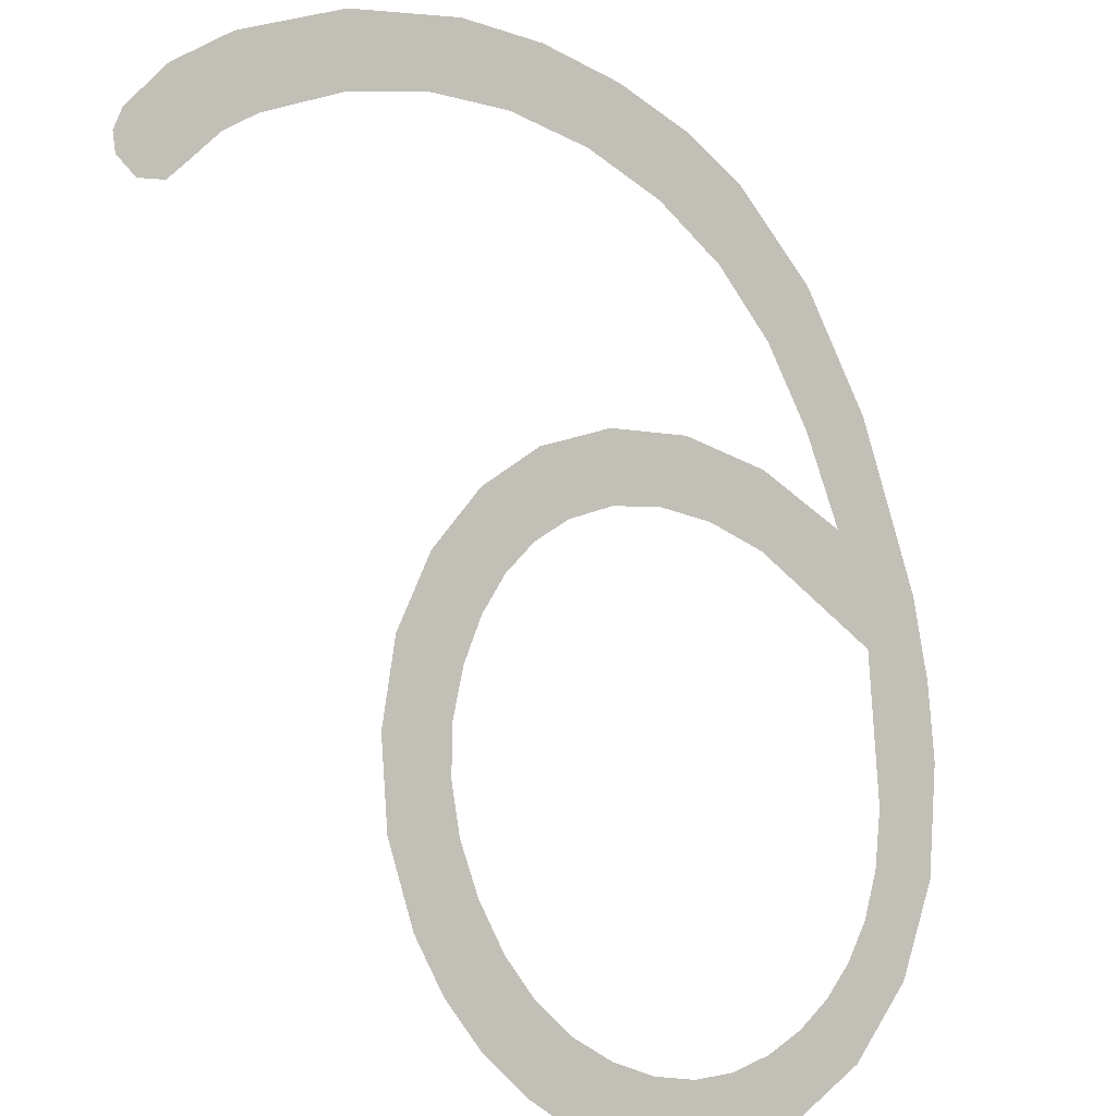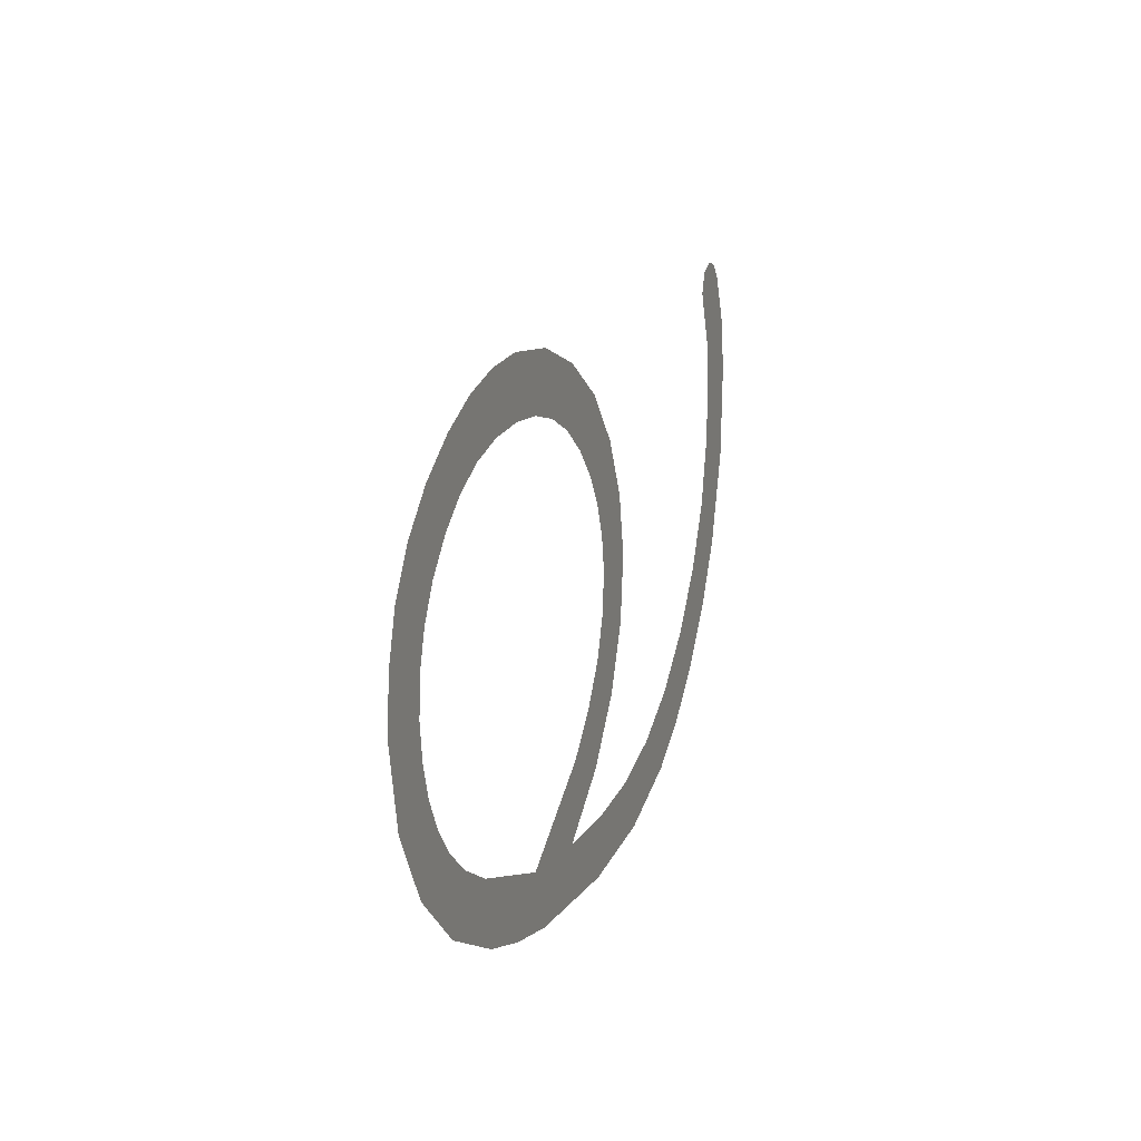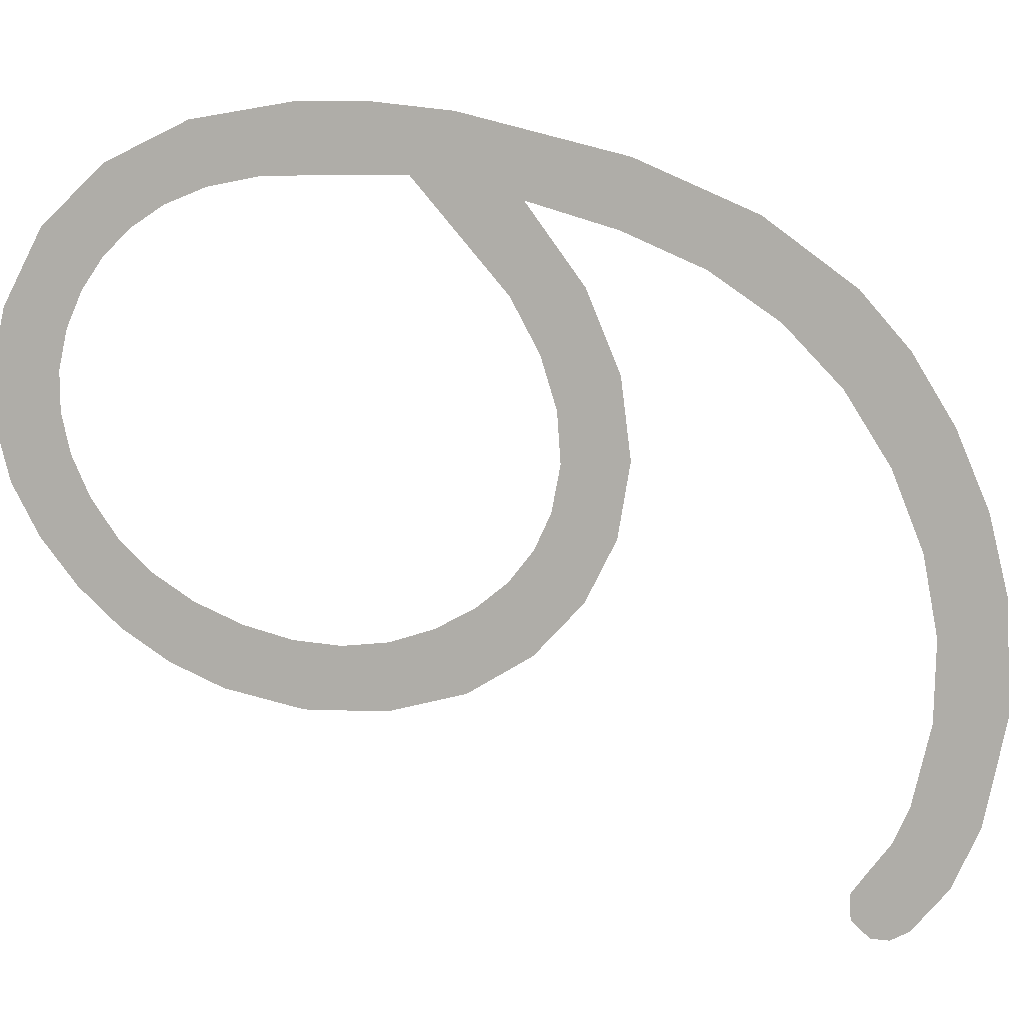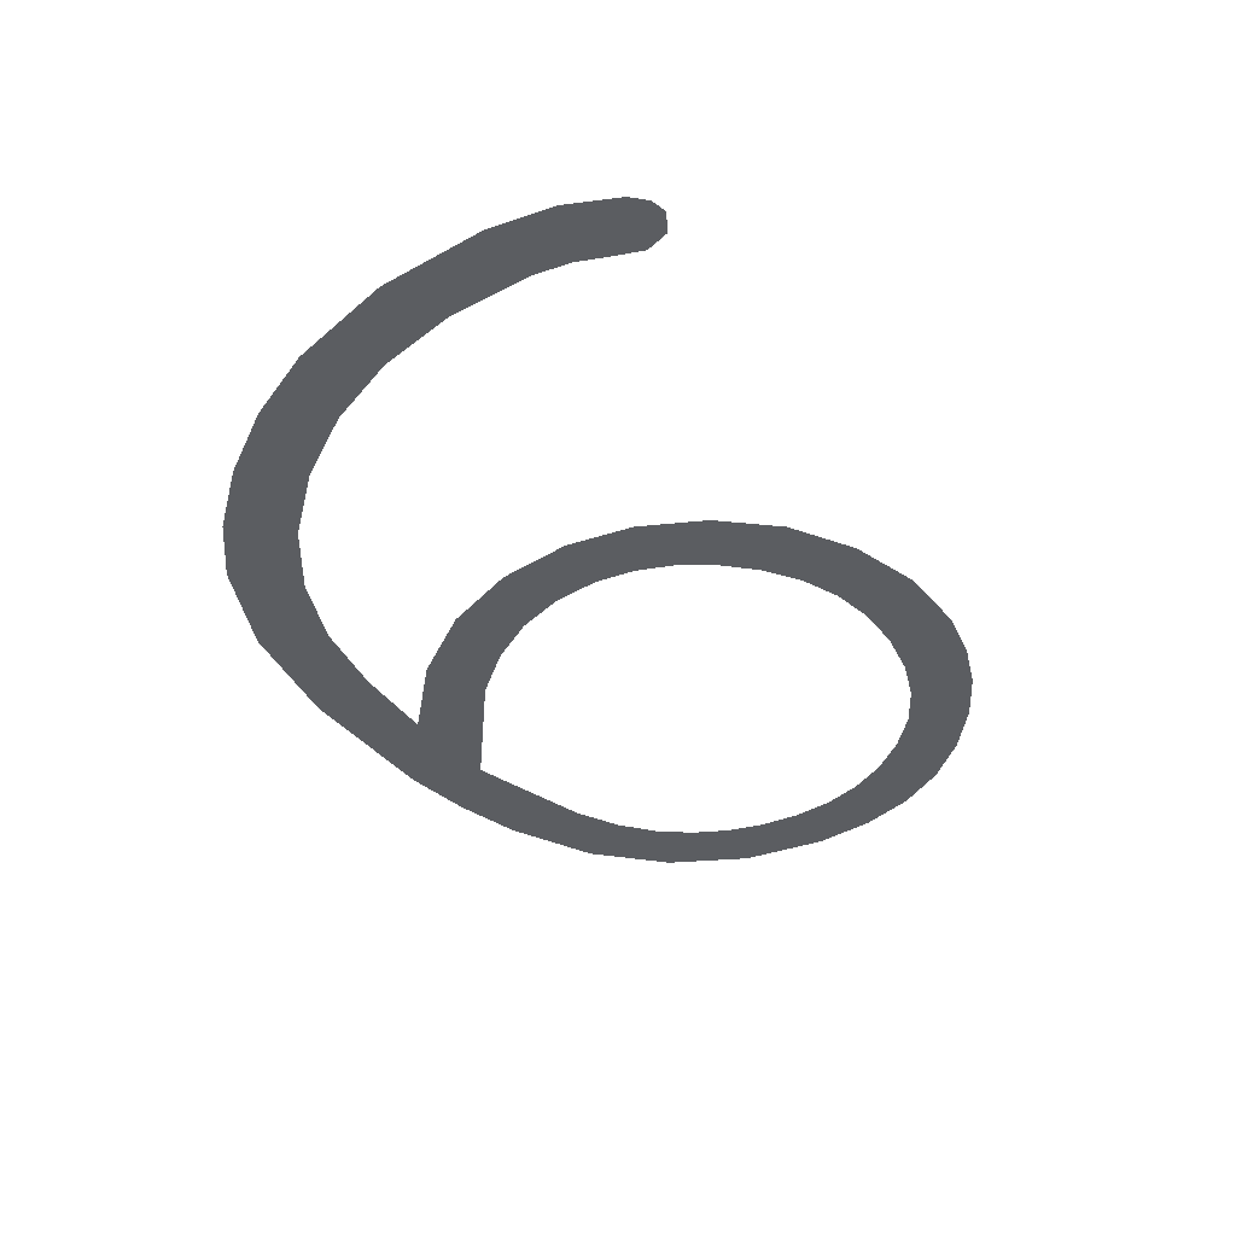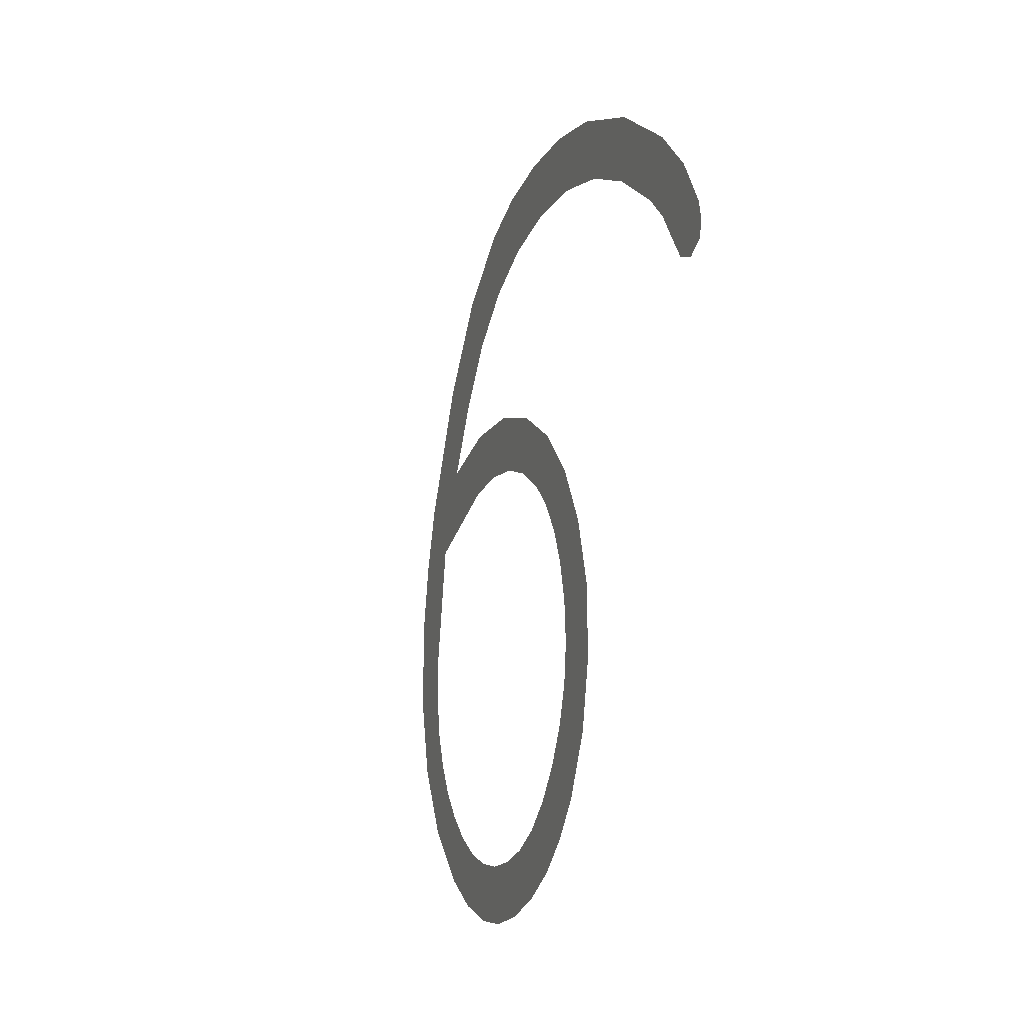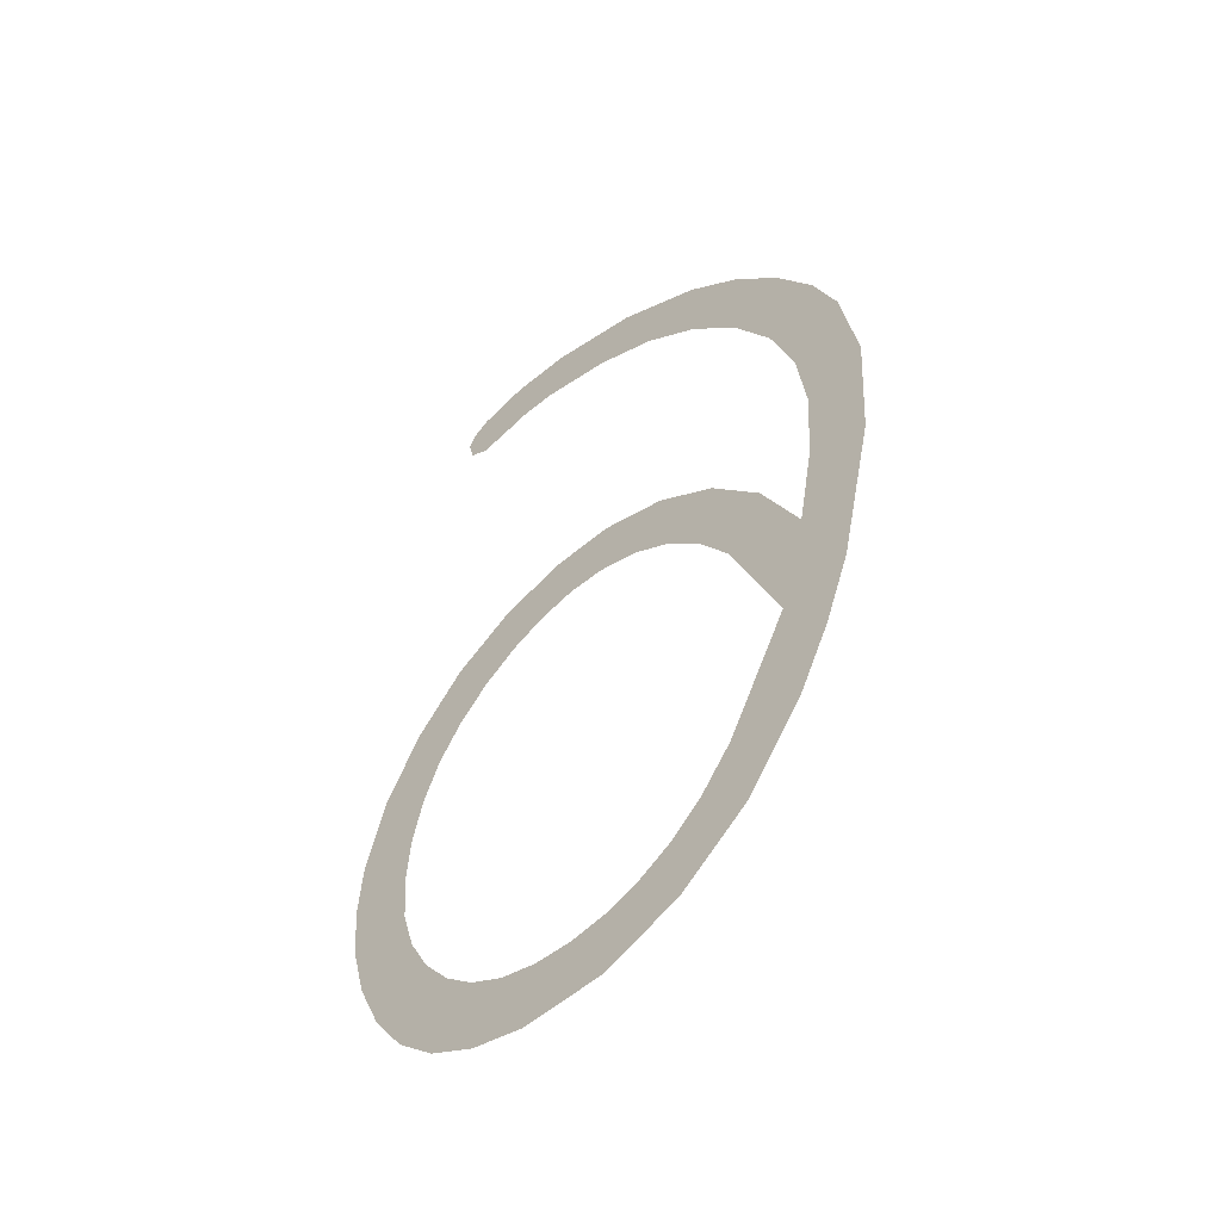
<metadata>
{"format":"obj","ext":"obj","renderer":"f3d","projection":"perspective","resolution":1024,"background":"white","views":[{"elev":-79.6,"azim":49.9,"up":"+Y"},{"elev":-51.1,"azim":-48.9,"up":"+Z"},{"elev":64.7,"azim":-37.6,"up":"+Y"},{"elev":70.6,"azim":-152.8,"up":"+Z"},{"elev":54.1,"azim":-69.0,"up":"+Z"},{"elev":-77.3,"azim":77.2,"up":"+Z"}]}
</metadata>
<code>
o Group8/mesh14/mesh14-geometry#mesh14-geometry
v 0.0436 0.3929 0.4002
v 0.04278 0.3929 0.3988
v 0.04329 0.393 0.3996
v 0.04376 0.3928 0.4008
v 0.04251 0.3929 0.3985
v 0.04223 0.3928 0.3982
v 0.04307 0.3928 0.3998
v 0.04378 0.3927 0.4012
v 0.0428 0.3928 0.3994
v 0.04328 0.3927 0.4002
v 0.04178 0.3927 0.3979
v 0.04341 0.3927 0.4006
v 0.04245 0.3927 0.3989
v 0.04375 0.3926 0.4016
v 0.04281 0.3926 0.3999
v 0.04191 0.3926 0.3983
v 0.04346 0.3925 0.4011
v 0.04251 0.3925 0.3996
v 0.04134 0.3924 0.3977
v 0.04366 0.3924 0.4019
v 0.04271 0.3924 0.4003
v 0.04167 0.3925 0.3982
v 0.04343 0.3924 0.4015
v 0.04247 0.3923 0.3999
v 0.04147 0.3924 0.3981
v 0.04334 0.3922 0.4019
v 0.04253 0.3921 0.4006
v 0.04093 0.3922 0.3977
v 0.04352 0.3921 0.4023
v 0.04239 0.3922 0.4002
v 0.04127 0.3923 0.398
v 0.04318 0.392 0.4022
v 0.04227 0.3921 0.4004
v 0.04109 0.3922 0.398
v 0.04323 0.3918 0.4027
v 0.04228 0.3919 0.4008
v 0.04057 0.3919 0.3978
v 0.04295 0.3917 0.4025
v 0.04211 0.3919 0.4005
v 0.04092 0.392 0.398
v 0.04286 0.3915 0.403
v 0.04195 0.3918 0.4006
v 0.04075 0.3919 0.3981
v 0.04266 0.3915 0.4027
v 0.042 0.3917 0.4009
v 0.04061 0.3918 0.3982
v 0.0426 0.3913 0.4031
v 0.04177 0.3917 0.4006
v 0.04035 0.3917 0.398
v 0.04251 0.3913 0.4028
v 0.04167 0.3915 0.4009
v 0.0405 0.3917 0.3984
v 0.04235 0.3912 0.4028
v 0.04158 0.3916 0.4005
v 0.0402 0.3916 0.3982
v 0.04235 0.3911 0.4031
v 0.04136 0.3914 0.4005
v 0.04042 0.3916 0.3985
v 0.04222 0.3911 0.4028
v 0.04131 0.3913 0.4008
v 0.04038 0.3914 0.3988
v 0.04216 0.3911 0.4029
v 0.04116 0.3914 0.4004
v 0.04011 0.3914 0.3984
v 0.04225 0.3911 0.4031
v 0.04096 0.3913 0.4002
v 0.04038 0.3914 0.399
v 0.04218 0.391 0.403
v 0.04096 0.3912 0.4006
v 0.04007 0.3913 0.3987
v 0.04079 0.3913 0.4
v 0.04042 0.3913 0.3993
v 0.04063 0.3912 0.3998
v 0.0405 0.3913 0.3995
v 0.04008 0.3912 0.399
v 0.04014 0.3911 0.3993
v 0.04064 0.3911 0.4003
v 0.04024 0.391 0.3996
v 0.04038 0.391 0.3999
f 1 2 3
f 2 1 4
f 3 2 1
f 4 1 2
f 2 4 5
f 5 4 2
f 5 4 6
f 6 4 5
f 6 4 7
f 7 4 6
f 7 4 8
f 8 4 7
f 9 6 7
f 7 6 9
f 7 8 10
f 10 8 7
f 6 9 11
f 11 9 6
f 10 8 12
f 12 8 10
f 11 9 13
f 13 9 11
f 12 8 14
f 14 8 12
f 15 13 9
f 9 13 15
f 11 13 16
f 16 13 11
f 12 14 17
f 17 14 12
f 13 15 18
f 18 15 13
f 11 16 19
f 19 16 11
f 17 14 20
f 20 14 17
f 18 15 21
f 21 15 18
f 19 16 22
f 22 16 19
f 17 20 23
f 23 20 17
f 18 21 24
f 24 21 18
f 19 22 25
f 25 22 19
f 23 20 26
f 26 20 23
f 24 21 27
f 27 21 24
f 19 25 28
f 28 25 19
f 26 20 29
f 29 20 26
f 24 27 30
f 30 27 24
f 28 25 31
f 31 25 28
f 26 29 32
f 32 29 26
f 30 27 33
f 33 27 30
f 28 31 34
f 34 31 28
f 32 29 35
f 35 29 32
f 33 27 36
f 36 27 33
f 28 34 37
f 37 34 28
f 32 35 38
f 38 35 32
f 33 36 39
f 39 36 33
f 37 34 40
f 40 34 37
f 38 35 41
f 41 35 38
f 39 36 42
f 42 36 39
f 37 40 43
f 43 40 37
f 38 41 44
f 44 41 38
f 42 36 45
f 45 36 42
f 37 43 46
f 46 43 37
f 44 41 47
f 47 41 44
f 42 45 48
f 48 45 42
f 37 46 49
f 49 46 37
f 44 47 50
f 50 47 44
f 48 45 51
f 51 45 48
f 49 46 52
f 52 46 49
f 50 47 53
f 53 47 50
f 48 51 54
f 54 51 48
f 49 52 55
f 55 52 49
f 53 47 56
f 56 47 53
f 54 51 57
f 57 51 54
f 55 52 58
f 58 52 55
f 53 56 59
f 59 56 53
f 57 51 60
f 60 51 57
f 55 58 61
f 61 58 55
f 59 56 62
f 62 56 59
f 57 60 63
f 63 60 57
f 55 61 64
f 64 61 55
f 62 56 65
f 65 56 62
f 63 60 66
f 66 60 63
f 64 61 67
f 67 61 64
f 62 65 68
f 68 65 62
f 66 60 69
f 69 60 66
f 64 67 70
f 70 67 64
f 66 69 71
f 71 69 66
f 70 67 72
f 72 67 70
f 71 69 73
f 73 69 71
f 70 72 74
f 74 72 70
f 73 69 75
f 75 69 73
f 70 74 75
f 75 74 70
f 75 69 76
f 76 69 75
f 75 74 73
f 73 74 75
f 76 69 77
f 77 69 76
f 76 77 78
f 78 77 76
f 78 77 79
f 79 77 78

</code>
